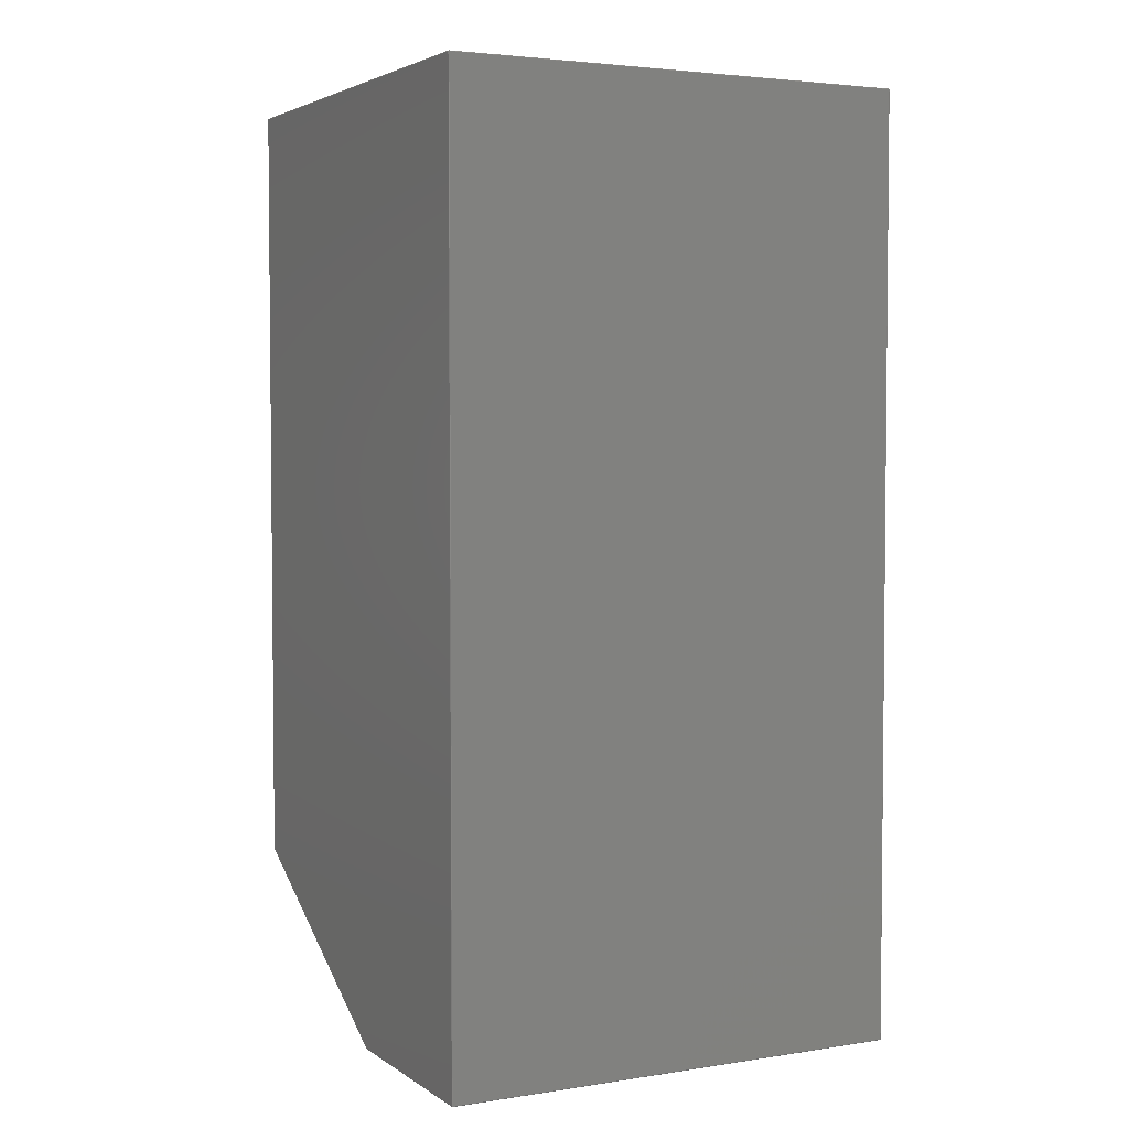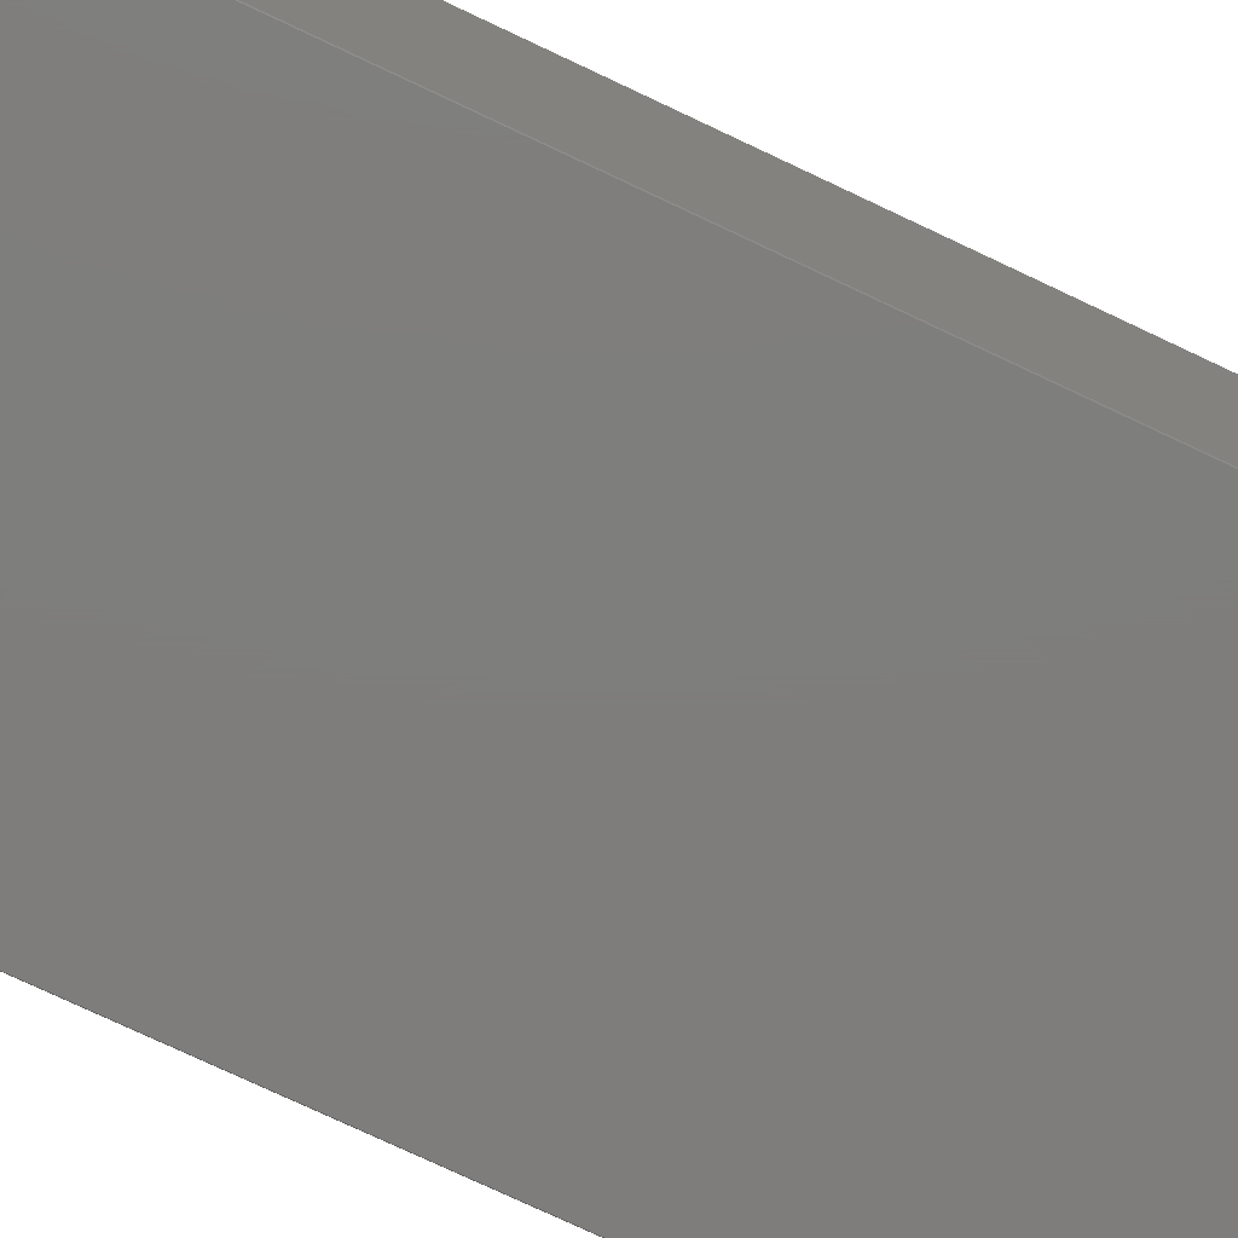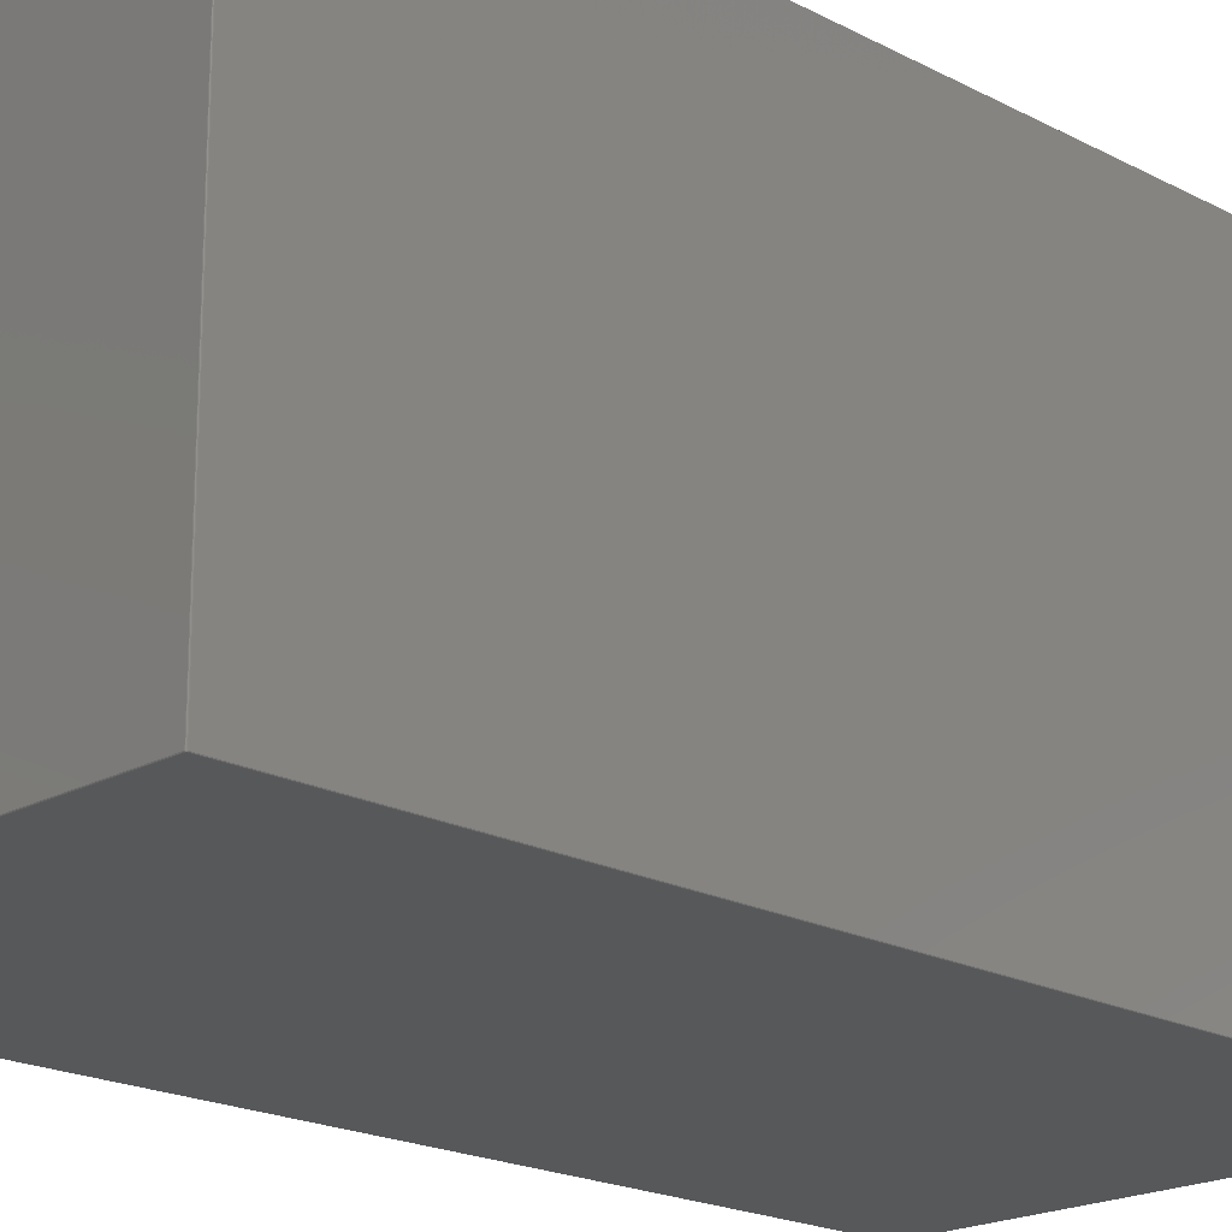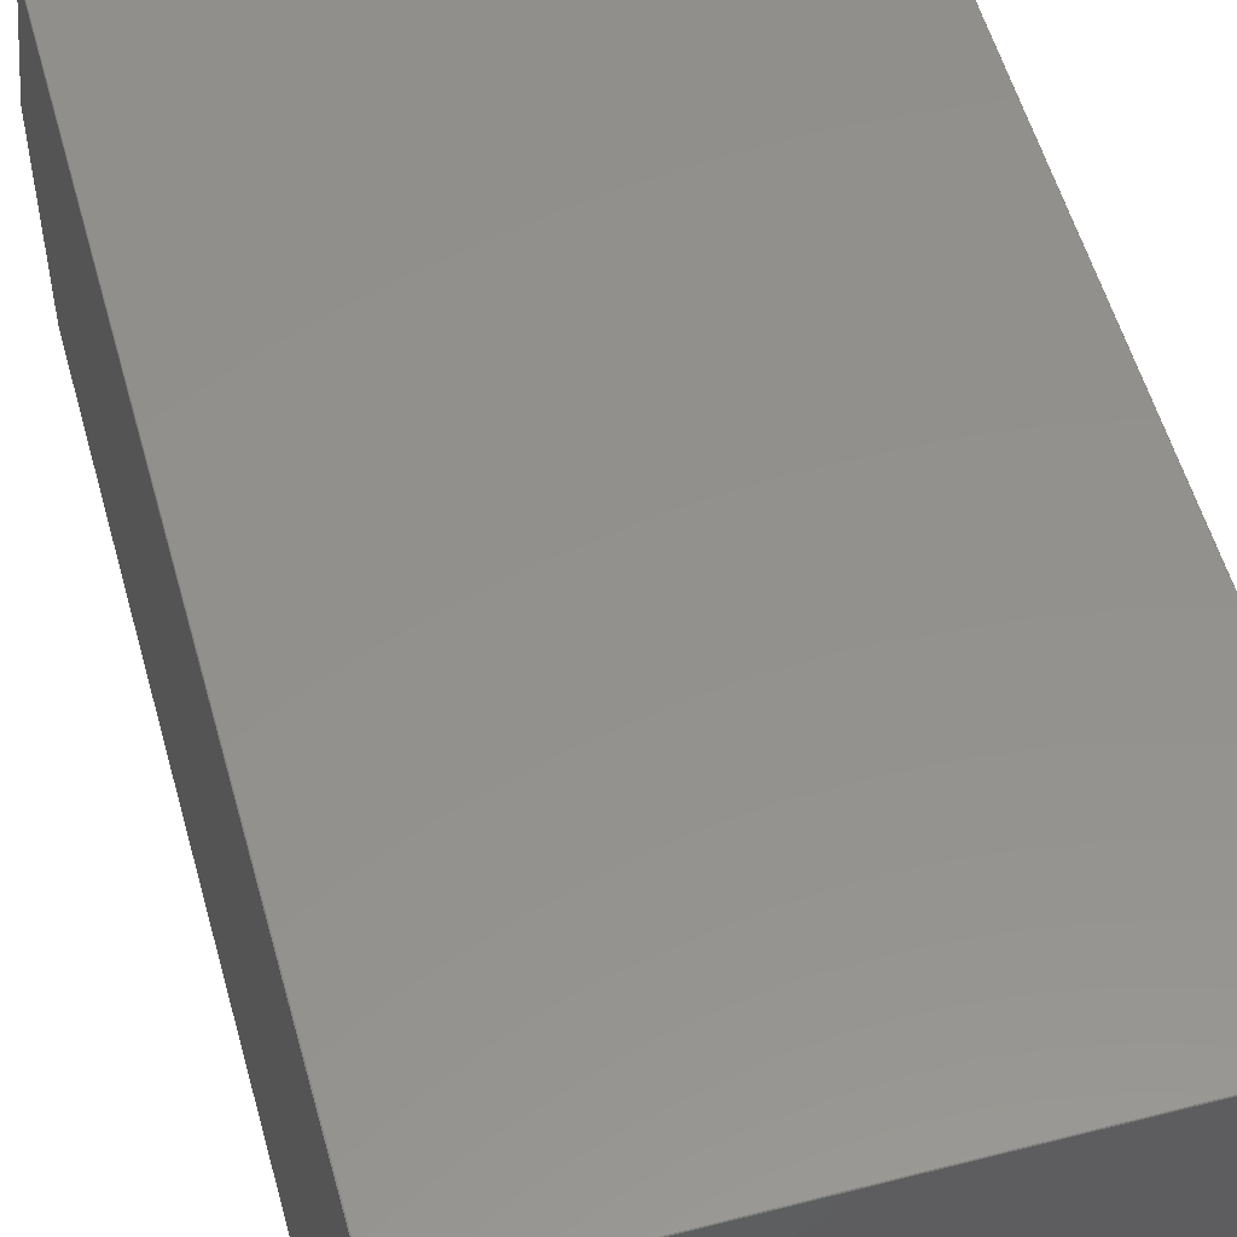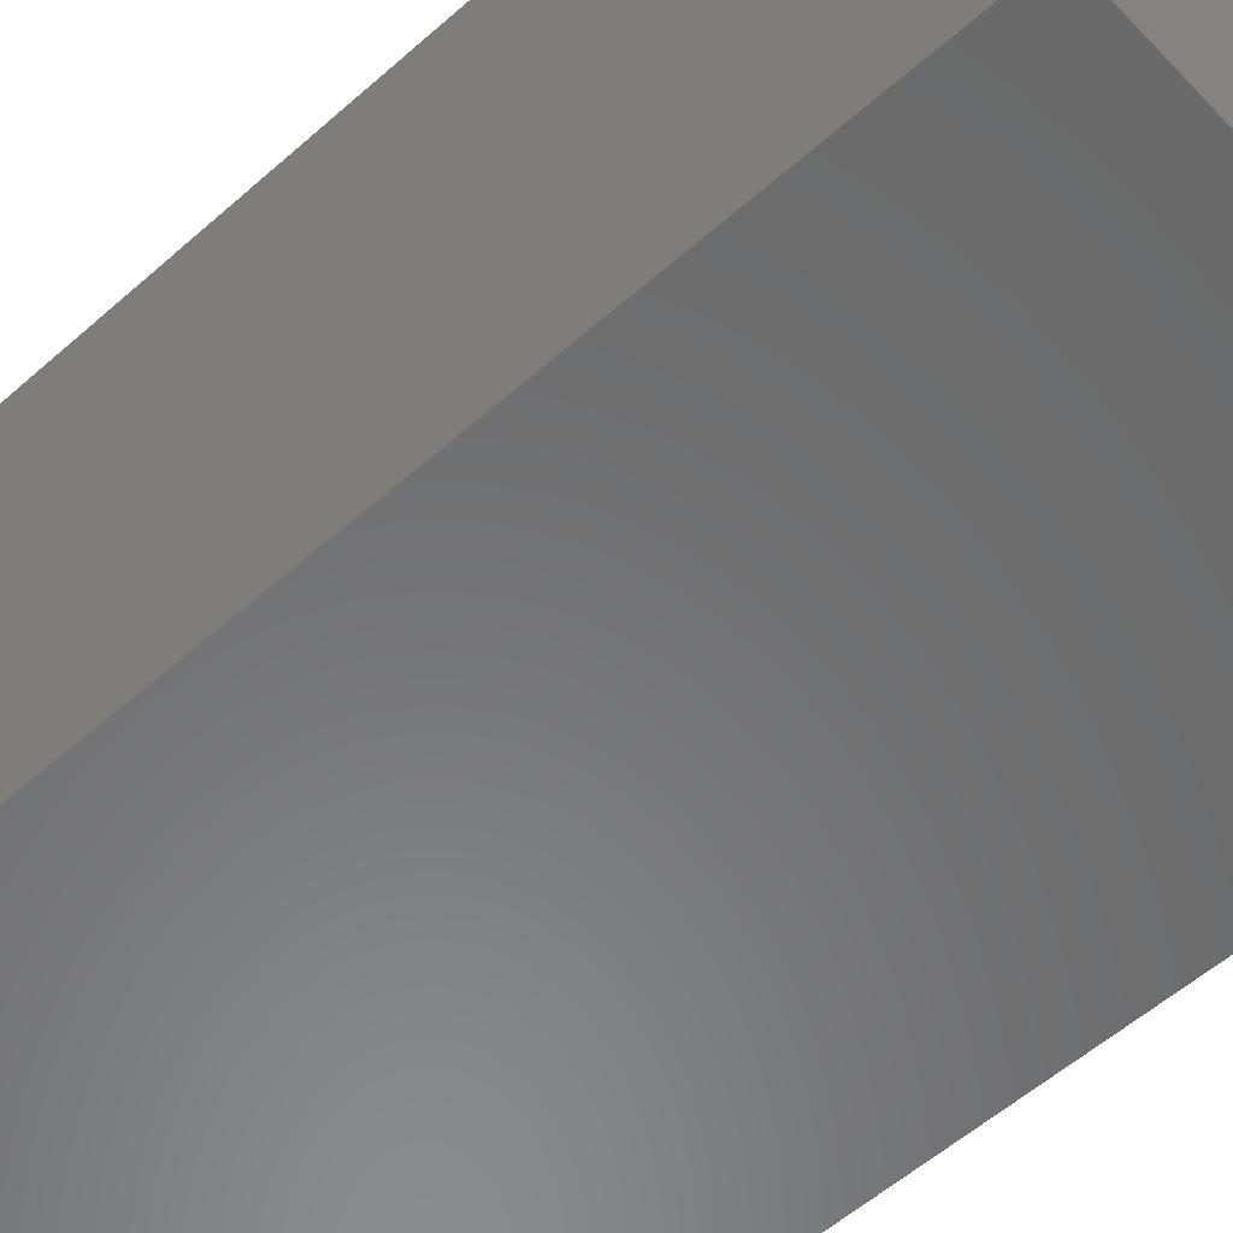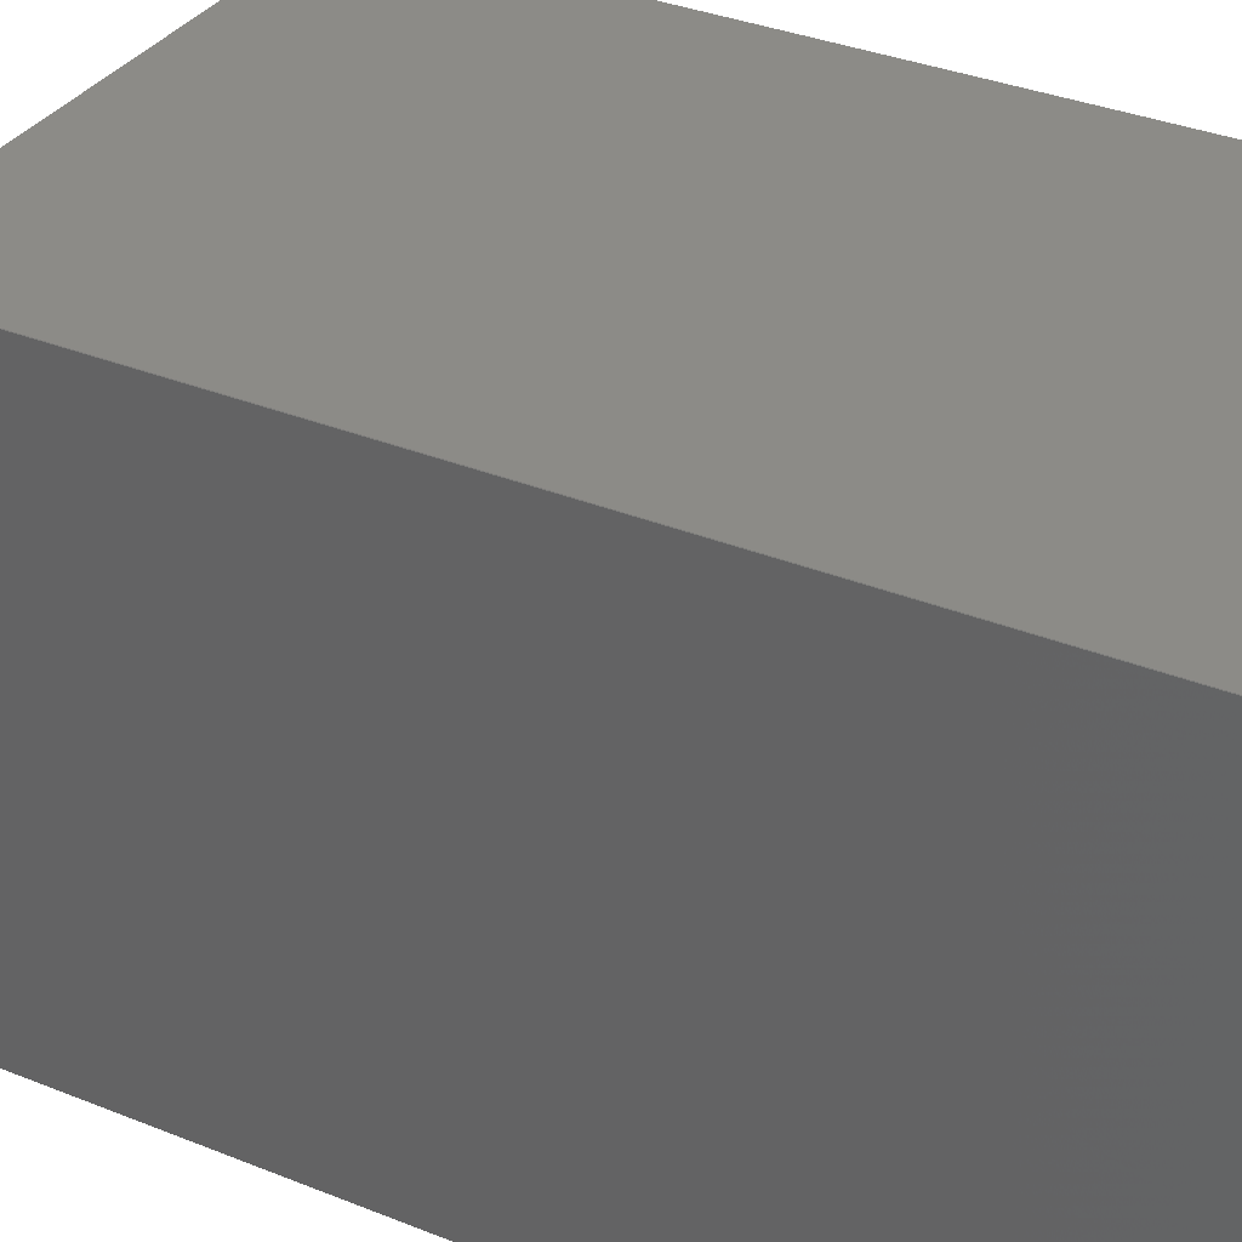
<metadata>
{"format":"stl","ext":"stl","renderer":"f3d","projection":"perspective","resolution":1024,"background":"white","views":[{"elev":3.6,"azim":152.8,"up":"+Y"},{"elev":-77.5,"azim":64.9,"up":"+Z"},{"elev":-19.7,"azim":-134.4,"up":"+Z"},{"elev":54.6,"azim":164.7,"up":"+Z"},{"elev":-56.5,"azim":132.7,"up":"+Z"},{"elev":33.4,"azim":119.2,"up":"+Z"}]}
</metadata>
<code>
# stl→obj: 138 verts, 272 faces
v -1.928 0.1189 0.5166
v -1.941 -4.235 0.415
v -1.996 0.1189 0
v -1.928 -4.505 0.5166
v -1.941 -4.564 0.415
v -1.996 -4.235 0
v 1.928 0.1189 0.5166
v 1.729 -4.227 0.998
v 1.729 0.1189 0.998
v 1.928 -4.505 0.5166
v 1.941 -4.235 0.415
v 1.996 0.1189 0
v 1.996 -4.235 0
v 1.941 -4.564 0.415
v -1.411 -3.989 1.411
v -1.729 0.1189 0.998
v -1.411 0.1189 1.411
v -1.729 -4.227 0.998
v -0.998 -3.806 1.729
v -0.998 0.1189 1.729
v 0.5166 0.1189 -1.928
v 0.998 -4.235 -1.729
v 0.998 0.1189 -1.729
v 0.5166 -4.235 -1.928
v -0.5166 0.1189 -1.928
v 0 -4.235 -1.996
v 0 0.1189 -1.996
v -0.5166 -4.235 -1.928
v 1.411 -3.989 1.411
v 1.411 0.1189 1.411
v 1.411 -4.235 -1.411
v 1.411 0.1189 -1.411
v 0.998 -3.806 1.729
v 0.998 0.1189 1.729
v 0 -3.651 1.996
v 0.5166 0.1189 1.928
v 0.5166 -3.691 1.928
v 0 0.1189 1.996
v -1.729 -4.235 -0.998
v -1.411 0.1189 -1.411
v -1.729 0.1189 -0.998
v -1.411 -4.235 -1.411
v 1.928 -4.235 -0.5166
v 1.928 0.1189 -0.5166
v 1.729 0.1189 -0.998
v 1.729 -4.235 -0.998
v -0.998 0.1189 -1.729
v -0.998 -4.235 -1.729
v -1.928 0.1189 -0.5166
v -1.928 -4.235 -0.5166
v -0.5166 0.1189 1.928
v -0.5166 -3.691 1.928
v 2.495 4.985 2.493
v 2.493 4.99 -2.493
v 2.493 4.99 2.493
v 2.495 4.985 -2.493
v -2.489 4.991 -2.497
v -2.49 4.993 -2.493
v -2.485 4.995 -2.493
v 2.492 -3.362 2.497
v 2.492 4.985 2.497
v 2.495 -3.365 2.493
v 2.485 4.992 2.497
v 2.485 4.988 2.5
v 2.489 4.991 2.497
v -2.485 4.992 2.497
v -2.489 4.991 2.497
v -2.485 4.988 2.5
v 2.491 4.989 2.497
v 2.488 4.985 2.5
v 2.49 4.993 2.493
v 2.485 4.995 2.493
v 2.489 4.991 -2.497
v 2.485 4.988 -2.5
v 2.485 4.992 -2.497
v 2.495 -4.985 -0.3141
v 2.495 -4.985 -2.493
v -2.486 4.987 2.5
v 2.486 4.987 -2.5
v 2.49 4.993 -2.493
v -2.491 4.989 2.497
v -2.492 4.985 2.497
v -2.488 4.985 2.5
v 2.491 -4.989 -2.497
v 2.492 -4.985 -2.497
v 2.491 4.989 -2.497
v 2.492 4.985 -2.497
v 2.485 4.995 -2.493
v 2.487 4.986 2.5
v 2.489 -4.991 -2.497
v 2.485 -4.988 -2.5
v 2.486 -4.987 -2.5
v -2.485 4.995 2.493
v -2.49 -4.993 -2.493
v -2.485 -4.995 -0.3309
v -2.49 -4.993 -0.3286
v -2.485 -4.995 -2.493
v 2.493 -4.99 -2.493
v -2.495 4.985 2.493
v -2.492 -3.362 2.497
v -2.495 -3.365 2.493
v -2.491 4.989 -2.497
v -2.495 4.985 -2.493
v -2.493 4.99 -2.493
v -2.487 -4.986 -2.5
v -2.491 -4.989 -2.497
v -2.488 -4.985 -2.5
v -2.485 -4.992 -2.497
v 2.485 -4.992 -2.497
v -2.485 -4.988 -2.5
v 2.486 4.987 2.5
v -2.493 -4.99 -2.493
v -2.495 -4.985 -2.493
v -2.493 -4.99 -0.3225
v -2.495 -4.985 -0.3141
v -2.492 4.985 -2.497
v -2.488 -3.36 2.5
v -2.487 4.986 2.5
v 2.488 -3.36 2.5
v -2.492 -4.985 -2.497
v 2.485 -4.995 -2.493
v -2.493 4.99 2.493
v -2.485 4.992 -2.497
v 2.488 4.985 -2.5
v 2.488 -4.985 -2.5
v 2.49 -4.993 -2.493
v -2.488 4.985 -2.5
v -2.489 -4.991 -2.497
v -2.486 -4.987 -2.5
v 2.487 -4.986 -2.5
v 2.487 4.986 -2.5
v 2.493 -4.99 -0.3225
v -2.485 4.988 -2.5
v -2.49 4.993 2.493
v -2.486 4.987 -2.5
v 2.485 -4.995 -0.3309
v 2.49 -4.993 -0.3286
v -2.487 4.986 -2.5
f 1 2 3
f 4 2 1
f 2 4 5
f 3 2 6
f 7 8 9
f 8 7 10
f 11 12 13
f 12 11 7
f 11 10 7
f 10 11 14
f 15 16 17
f 16 15 18
f 17 19 15
f 19 17 20
f 21 22 23
f 22 21 24
f 25 26 27
f 26 25 28
f 9 29 30
f 29 9 8
f 27 24 21
f 24 27 26
f 23 31 32
f 31 23 22
f 33 30 29
f 30 33 34
f 35 36 37
f 36 35 38
f 39 40 41
f 40 39 42
f 43 12 44
f 12 43 13
f 31 45 32
f 45 31 46
f 47 28 25
f 28 47 48
f 6 49 3
f 49 6 50
f 51 35 52
f 35 51 38
f 46 44 45
f 44 46 43
f 20 52 19
f 52 20 51
f 37 34 33
f 34 37 36
f 50 41 49
f 41 50 39
f 40 48 47
f 48 40 42
f 51 36 38
f 20 36 51
f 20 34 36
f 17 34 20
f 17 30 34
f 16 30 17
f 16 9 30
f 1 9 16
f 1 7 9
f 3 7 1
f 3 12 7
f 49 12 3
f 49 44 12
f 41 44 49
f 41 45 44
f 40 45 41
f 40 32 45
f 47 32 40
f 47 23 32
f 25 23 47
f 25 21 23
f 21 25 27
f 18 1 16
f 1 18 4
f 2 14 11
f 14 2 5
f 43 11 13
f 46 11 43
f 11 46 2
f 2 50 6
f 39 2 46
f 2 39 50
f 31 39 46
f 31 42 39
f 22 42 31
f 22 48 42
f 24 48 22
f 24 28 48
f 28 24 26
f 53 54 55
f 54 53 56
f 57 58 59
f 60 53 61
f 53 60 62
f 63 64 65
f 66 67 68
f 69 70 61
f 71 72 65
f 73 74 75
f 62 56 53
f 76 56 62
f 56 76 77
f 68 67 78
f 53 69 61
f 79 74 73
f 55 80 71
f 80 55 54
f 81 82 83
f 77 84 85
f 56 86 54
f 87 86 56
f 80 72 71
f 72 80 88
f 69 89 70
f 55 69 53
f 90 91 92
f 72 66 63
f 66 72 93
f 94 95 96
f 95 94 97
f 98 84 77
f 99 100 82
f 100 99 101
f 102 103 104
f 105 106 107
f 108 91 109
f 91 108 110
f 65 64 111
f 66 64 63
f 64 66 68
f 112 113 106
f 114 113 112
f 113 114 115
f 116 103 102
f 72 63 65
f 82 117 83
f 117 82 100
f 64 70 89
f 64 89 111
f 83 70 64
f 83 64 68
f 83 68 78
f 83 78 118
f 70 83 119
f 119 83 117
f 119 61 70
f 61 119 60
f 106 113 120
f 103 101 99
f 115 103 113
f 103 115 101
f 108 121 97
f 121 108 109
f 103 122 104
f 122 103 99
f 81 99 82
f 75 59 88
f 59 75 123
f 88 93 72
f 93 88 59
f 87 124 86
f 125 87 85
f 87 125 124
f 84 125 85
f 98 90 84
f 90 98 126
f 90 121 109
f 65 89 69
f 89 65 111
f 118 81 83
f 67 118 78
f 118 67 81
f 122 99 81
f 127 116 102
f 120 103 116
f 103 120 113
f 110 128 129
f 77 87 56
f 87 77 85
f 90 130 84
f 130 90 92
f 131 73 86
f 73 131 79
f 93 67 66
f 123 57 59
f 65 55 71
f 55 65 69
f 132 77 76
f 77 132 98
f 96 112 94
f 112 96 114
f 133 75 74
f 75 133 123
f 57 104 58
f 104 57 102
f 120 127 107
f 127 120 116
f 106 120 107
f 93 134 67
f 104 134 58
f 134 104 122
f 122 67 134
f 67 122 81
f 73 75 88
f 73 88 80
f 84 130 125
f 135 57 133
f 126 136 121
f 136 126 137
f 126 121 90
f 90 109 91
f 97 94 128
f 128 112 106
f 112 128 94
f 127 102 138
f 133 57 123
f 124 131 86
f 59 134 93
f 134 59 58
f 91 125 130
f 125 107 124
f 91 130 92
f 125 91 107
f 127 124 107
f 131 74 79
f 107 91 110
f 74 124 127
f 107 110 129
f 124 74 131
f 107 129 105
f 74 127 133
f 133 127 135
f 135 127 138
f 54 73 80
f 73 54 86
f 137 98 132
f 98 137 126
f 97 136 95
f 136 97 121
f 138 57 135
f 57 138 102
f 128 105 129
f 105 128 106
f 97 128 108
f 108 128 110
f 101 117 100
f 117 35 119
f 117 101 15
f 37 119 35
f 33 119 37
f 117 52 35
f 117 19 52
f 117 15 19
f 101 18 15
f 101 4 18
f 115 4 101
f 95 5 115
f 4 115 5
f 29 119 33
f 62 119 29
f 119 62 60
f 8 62 29
f 10 62 8
f 76 10 14
f 10 76 62
f 5 95 14
f 95 115 114
f 136 14 95
f 95 114 96
f 14 136 76
f 76 136 132
f 132 136 137

</code>
